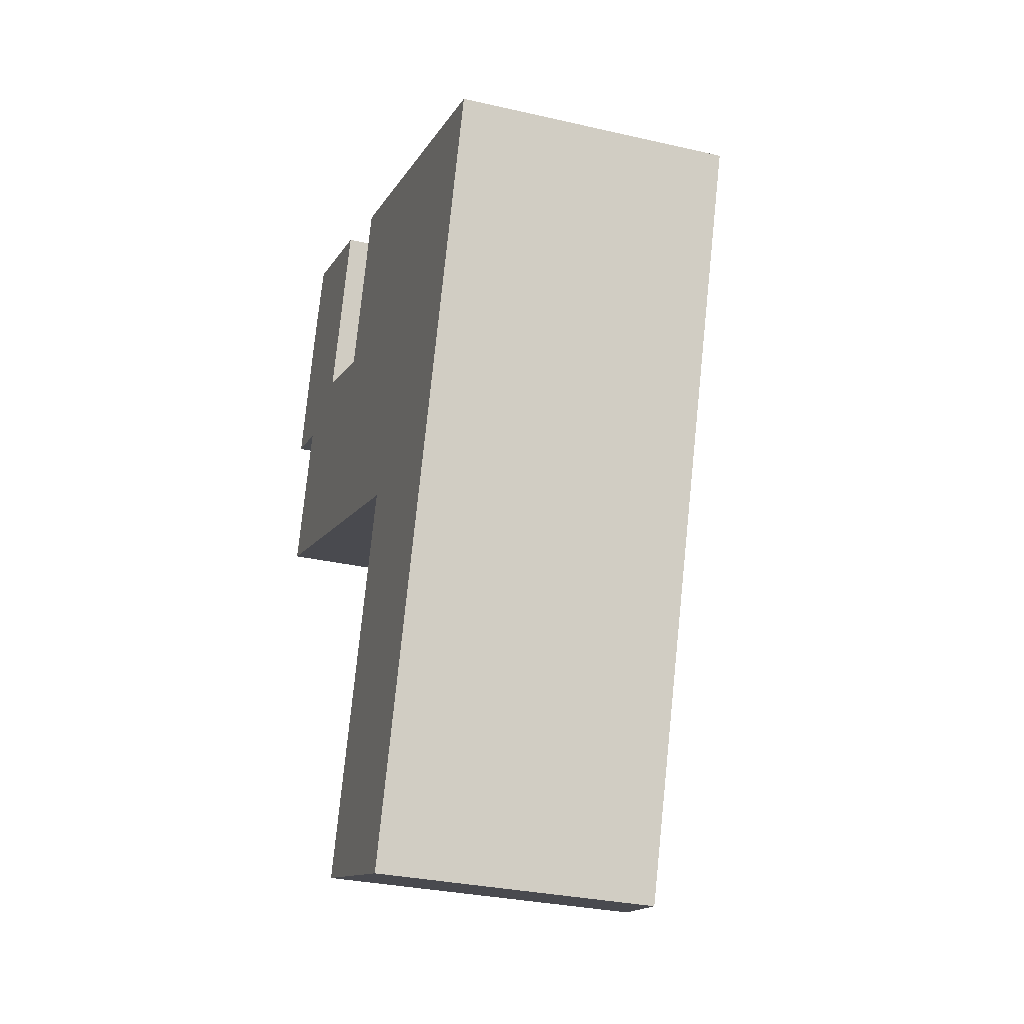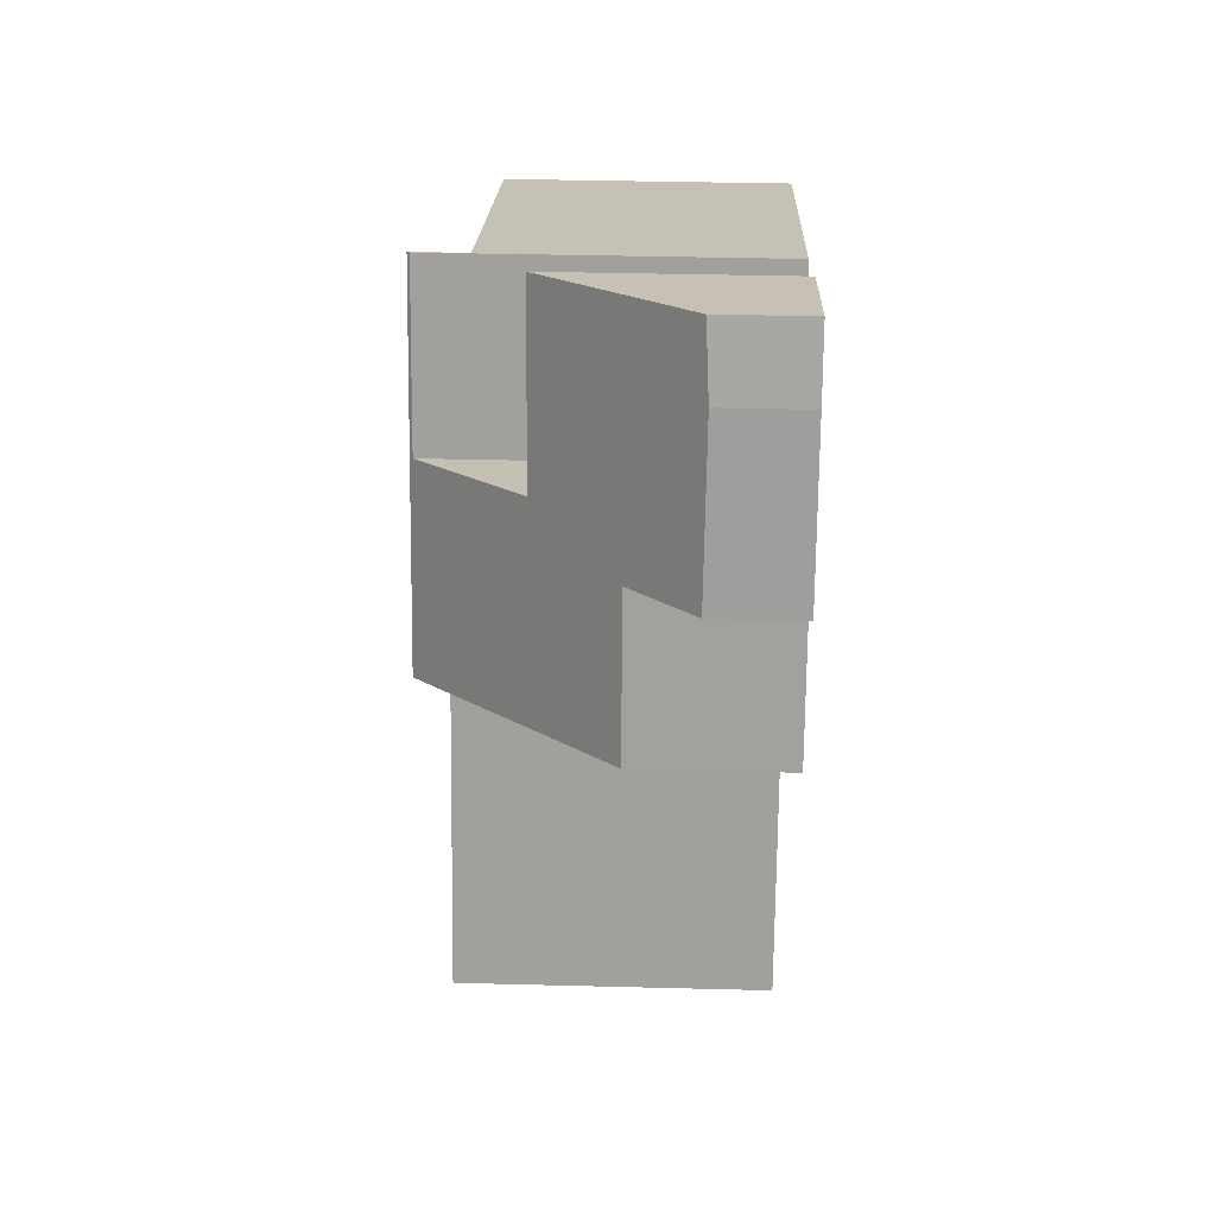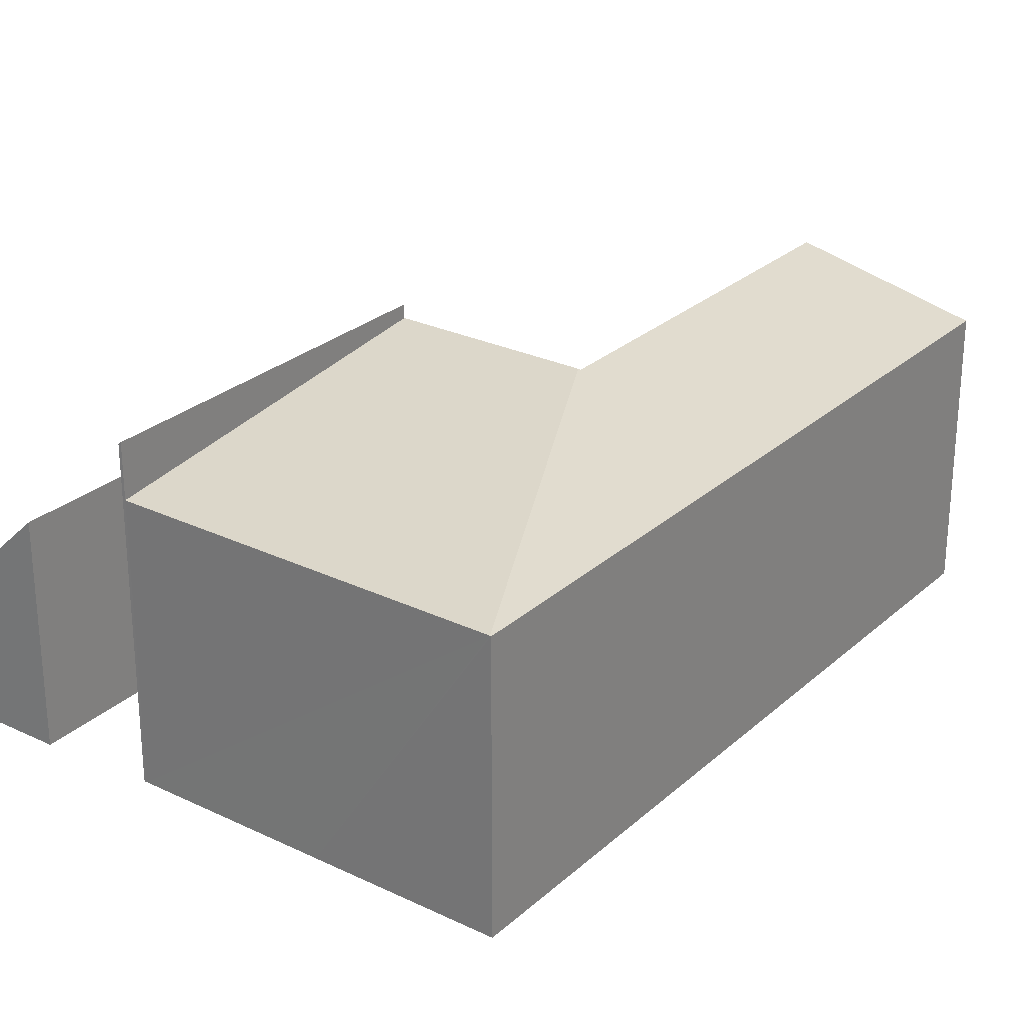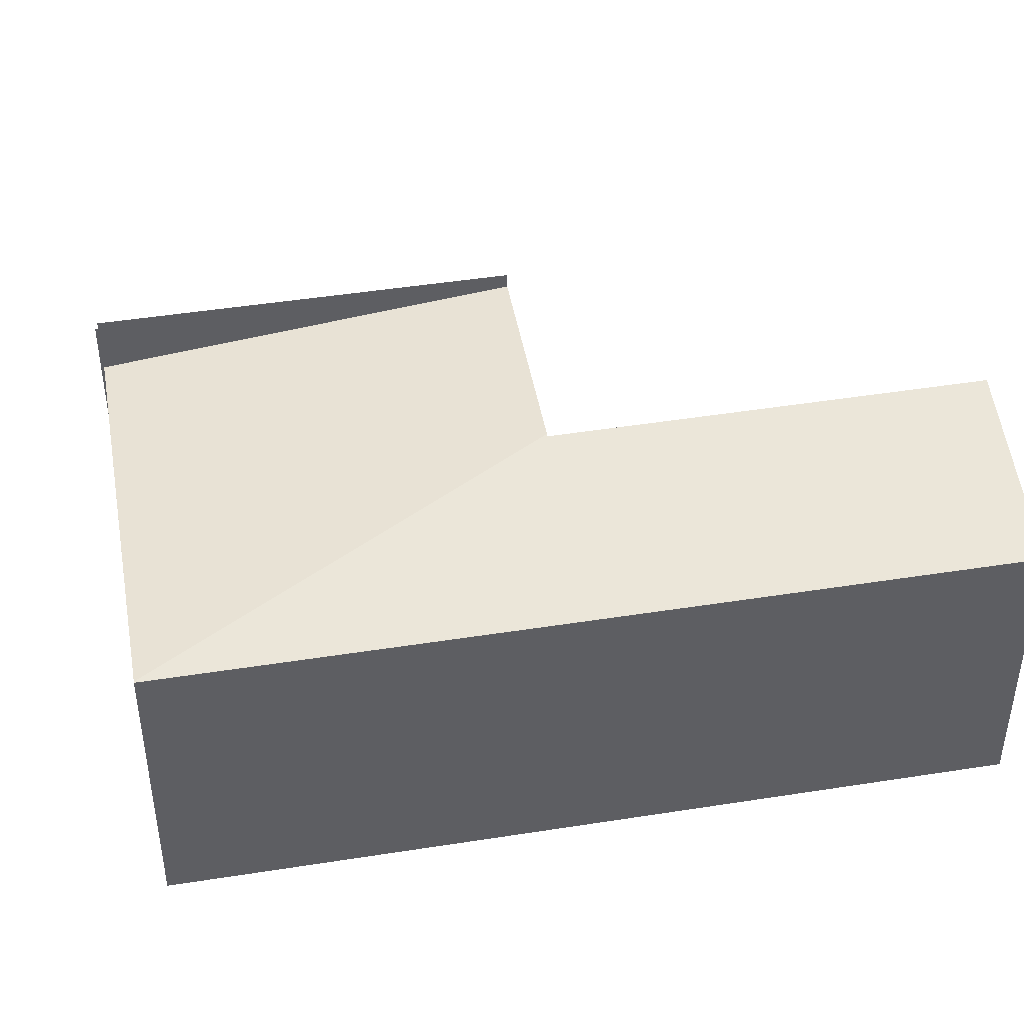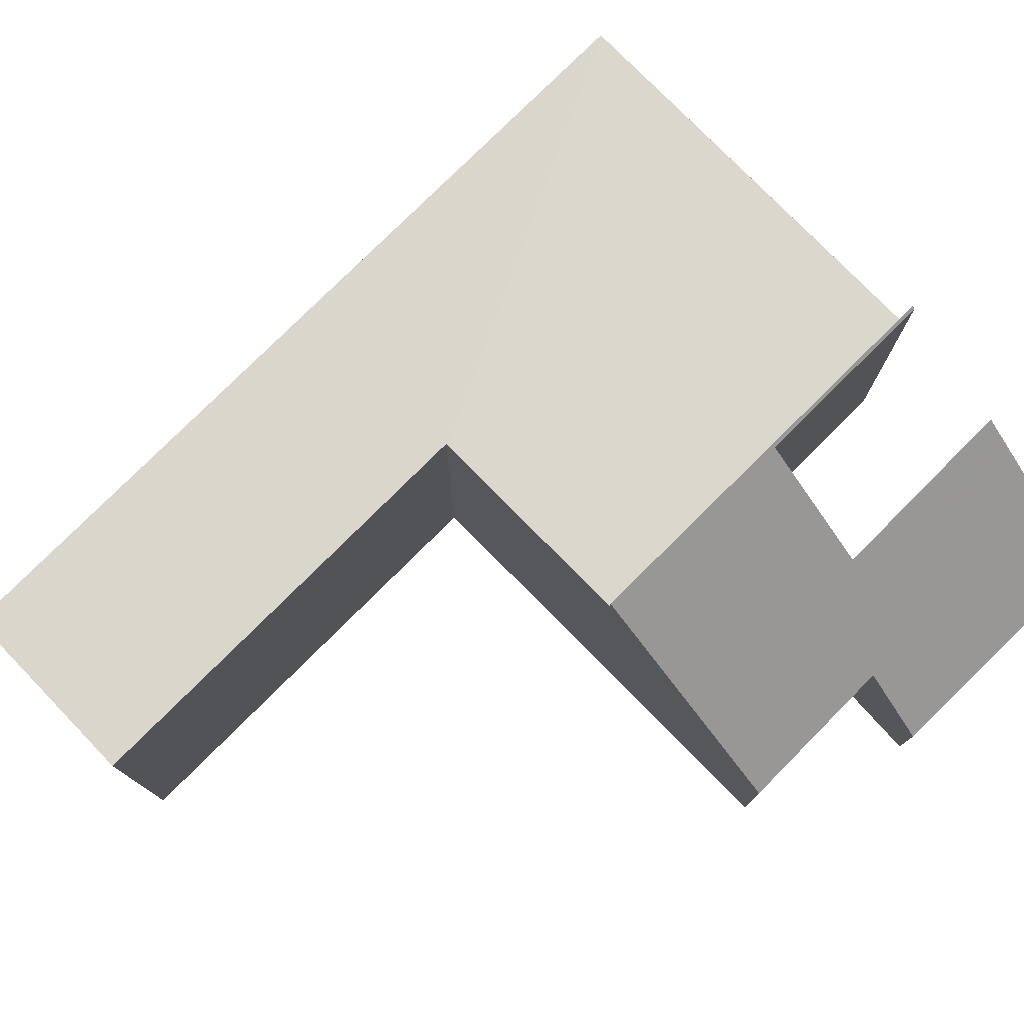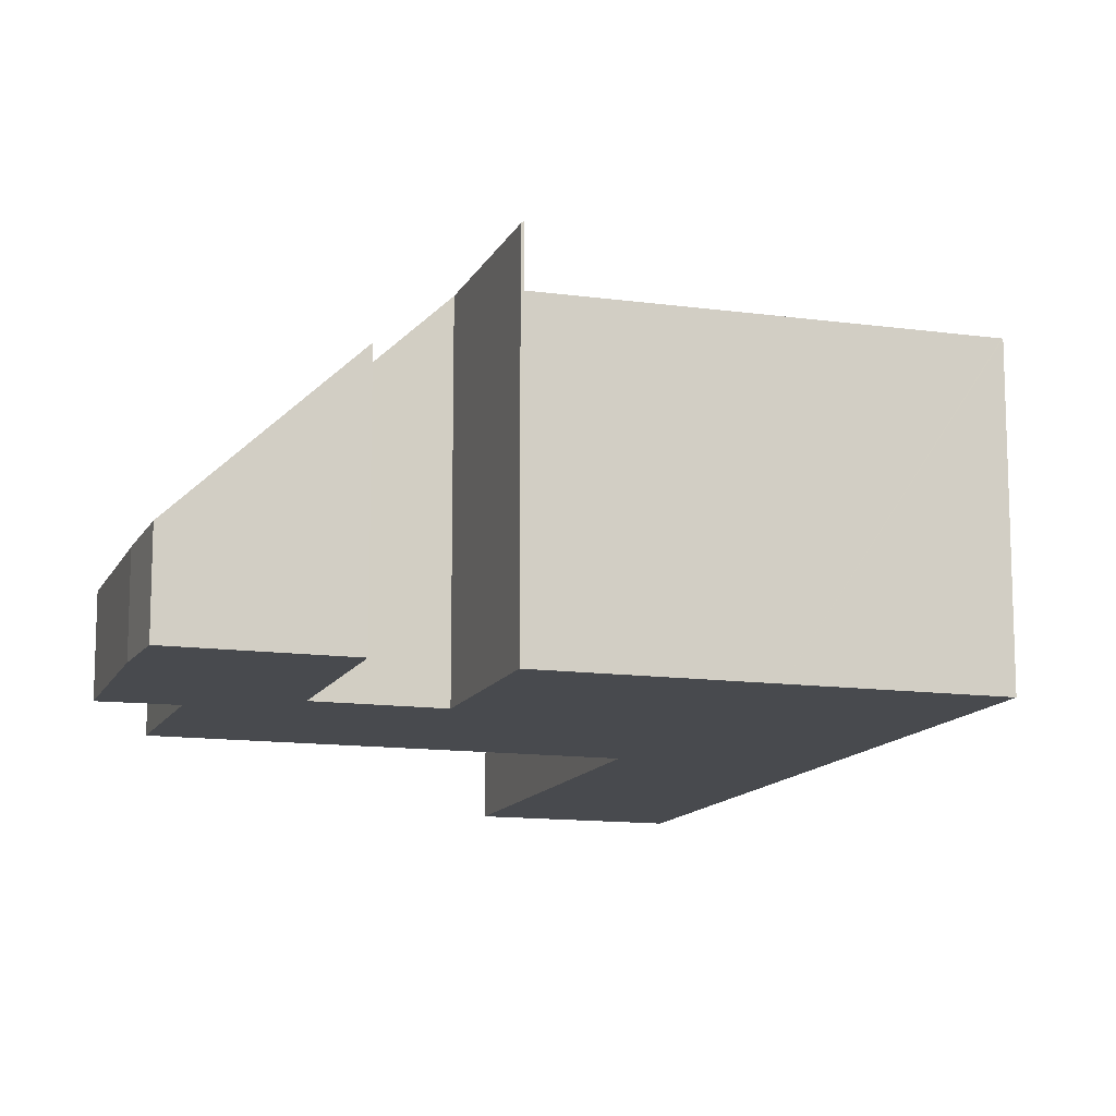
<metadata>
{"format":"obj","ext":"obj","renderer":"f3d","projection":"perspective","resolution":1024,"background":"white","views":[{"elev":-30.3,"azim":71.5,"up":"+Z"},{"elev":37.1,"azim":-88.1,"up":"+Z"},{"elev":26.8,"azim":55.2,"up":"+Y"},{"elev":45.8,"azim":98.5,"up":"+Y"},{"elev":78.3,"azim":-116.0,"up":"+Y"},{"elev":-12.8,"azim":0.8,"up":"+Y"}]}
</metadata>
<code>
v  6.726 5.762 2.642
v  8.085 6.589 -5.988
v  4.235 6.588 -4.692
v  8.13 6.589 -6.003
v  14.22 5.761 0.137
v  10.58 5.762 1.354
v  8.921 5.799 -14.91
v  11.71 5.756 -7.309
v  9.106 5.756 -14.97
v  5.521 6.581 -13.78
v  8.146 6.578 -6.112
v  13.11 5.756 -3.204
v  8.178 6.578 -6.019
v  14.24 5.756 0.13
v  8.178 3.686e-16 -6.019
v  8.146 3.743e-16 -6.112
v  5.521 8.44e-16 -13.78
v  4.235 2.873e-16 -4.692
v  6.726 -1.618e-16 2.642
v  8.085 3.667e-16 -5.988
v  8.13 3.676e-16 -6.003
v  9.106 9.166e-16 -14.97
v  8.921 9.129e-16 -14.91
v  10.58 -8.291e-17 1.354
v  14.22 -8.389e-18 0.137
v  14.24 -7.96e-18 0.13
v  13.11 1.962e-16 -3.204
v  11.71 4.475e-16 -7.309
v  6.726 6.87 2.642
v  5.493 6.808 -0.78
v  6.671 6.816 2.661
v  4.235 6.87 -4.692
v  4.351 4.491 3.6
v  1.058 1.706 3.215
v  1.586 1.776 4.535
v  0 1.736 1.063e-16
v  1.325 3.017 -0.383
v  4.543 4.68 3.535
v  0.28 2.987 -3.36
v  3.303 4.655 -0.033
v  5.493 4.776e-17 -0.78
v  3.303 2.021e-18 -0.033
v  6.671 -1.629e-16 2.661
v  1.586 -2.777e-16 4.535
v  4.351 -2.204e-16 3.6
v  4.543 -2.165e-16 3.535
v  1.325 2.345e-17 -0.383
v  0.28 2.057e-16 -3.36
v  0 0 0
v  1.058 -1.969e-16 3.215
g defaultobject
f 1 2 3
f 2 1 4
f 4 1 5
f 5 1 6
f 7 8 9
f 8 7 10
f 8 10 11
f 8 11 12
f 12 11 13
f 12 13 4
f 12 4 5
f 12 5 14
f 11 15 13
f 15 11 10
f 15 10 16
f 16 10 17
f 18 1 3
f 1 18 19
f 13 2 4
f 2 13 3
f 3 13 15
f 3 15 20
f 3 20 18
f 20 15 21
f 7 17 10
f 17 7 9
f 17 9 22
f 17 22 23
f 19 6 1
f 6 19 5
f 5 19 24
f 5 24 14
f 14 24 25
f 14 25 26
f 26 12 14
f 12 26 8
f 8 26 27
f 8 27 28
f 8 28 9
f 9 28 22
f 18 24 19
f 24 18 25
f 25 18 26
f 26 18 27
f 27 18 15
f 27 15 28
f 15 18 20
f 15 20 21
f 28 15 16
f 28 16 17
f 28 17 22
f 22 17 23
f 29 30 31
f 30 29 32
f 33 34 35
f 34 33 36
f 36 33 37
f 37 33 38
f 37 38 39
f 39 38 40
f 39 40 32
f 32 40 30
f 40 41 30
f 41 40 42
f 31 19 29
f 19 31 43
f 44 33 35
f 33 44 45
f 33 45 38
f 38 45 46
f 30 43 31
f 43 30 41
f 39 47 37
f 47 39 48
f 49 34 36
f 34 49 50
f 34 44 35
f 44 34 50
f 19 32 29
f 32 19 18
f 46 40 38
f 40 46 42
f 18 39 32
f 39 18 48
f 47 36 37
f 36 47 49
f 50 45 44
f 45 50 49
f 45 49 46
f 46 49 42
f 42 49 47
f 42 47 48
f 42 48 41
f 41 19 43
f 19 41 18
f 18 41 48

</code>
